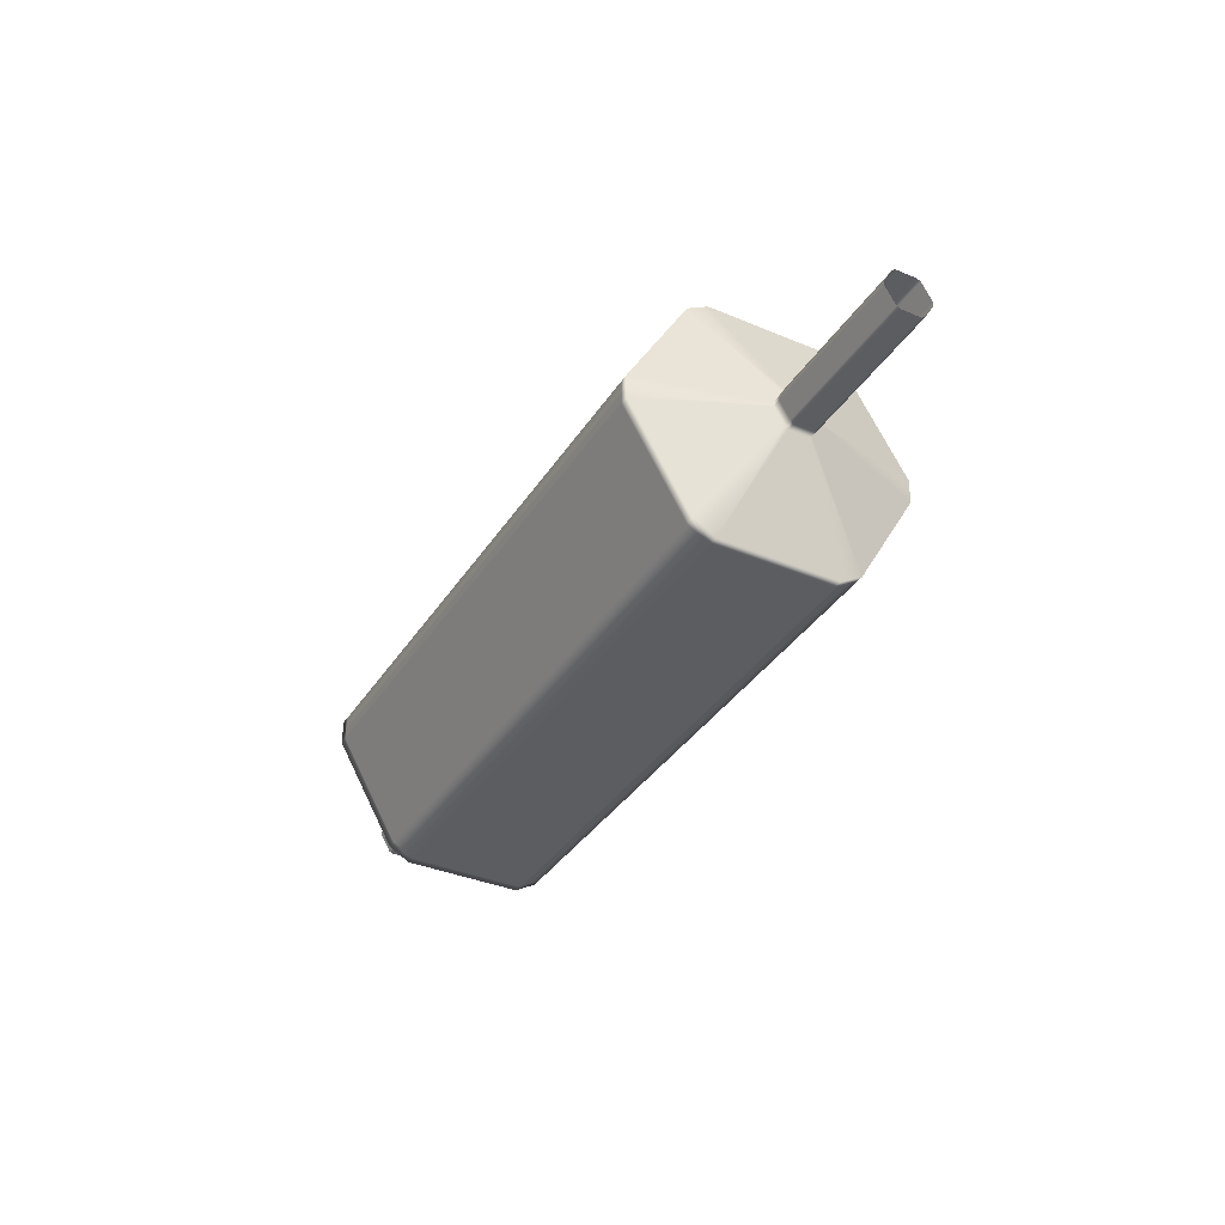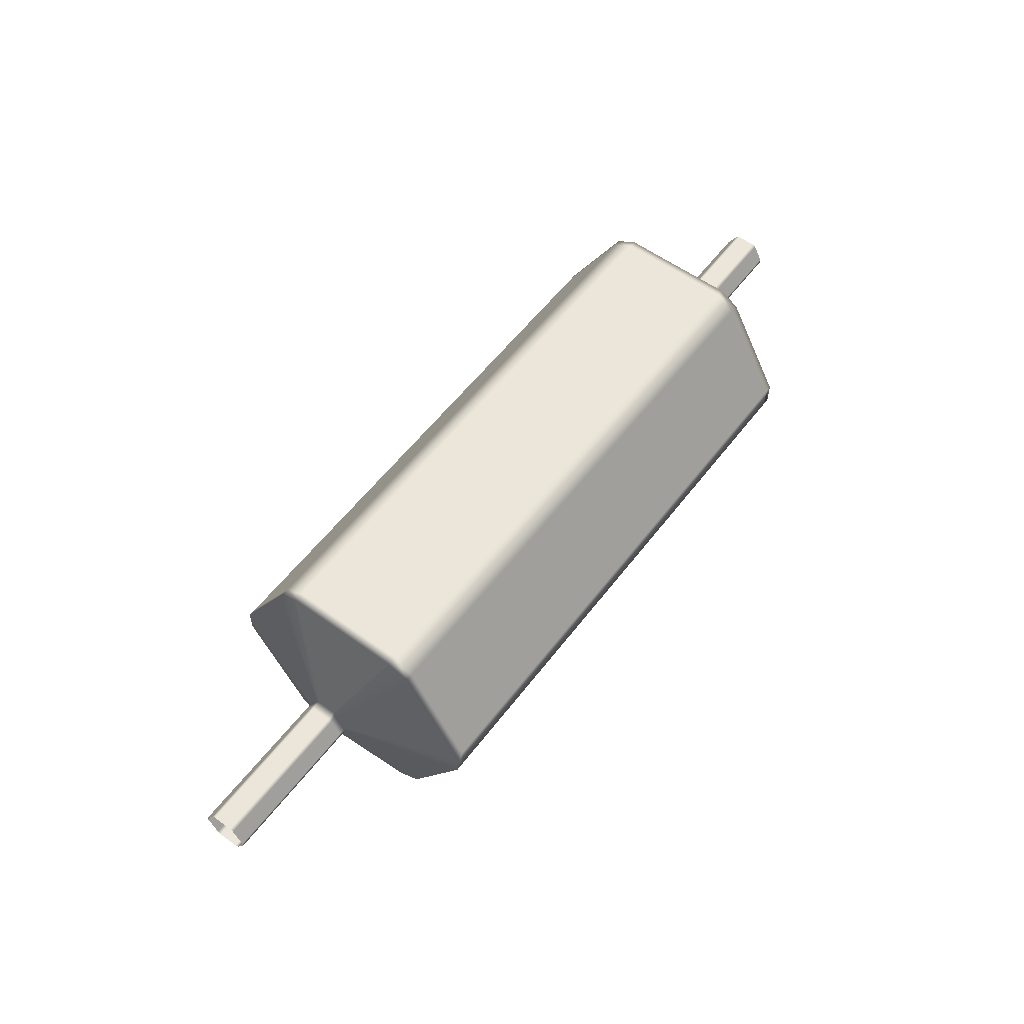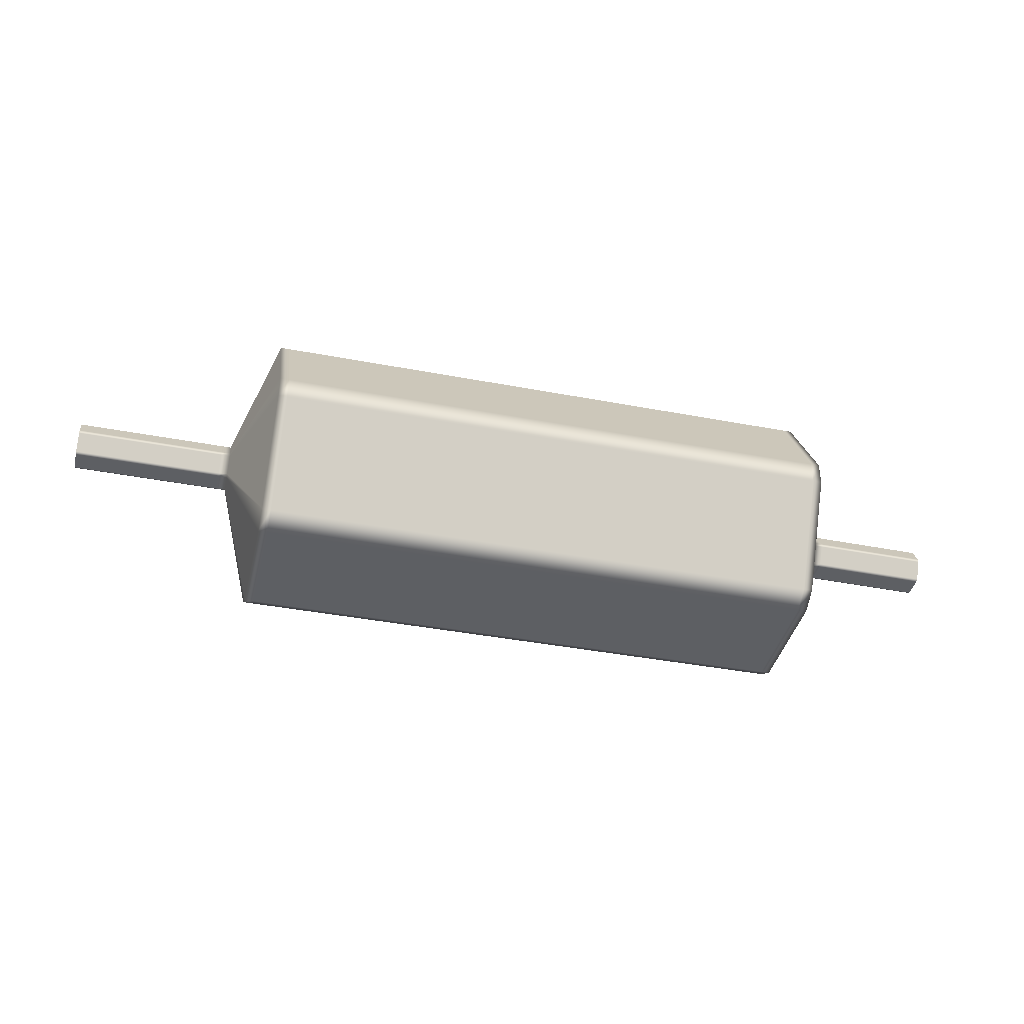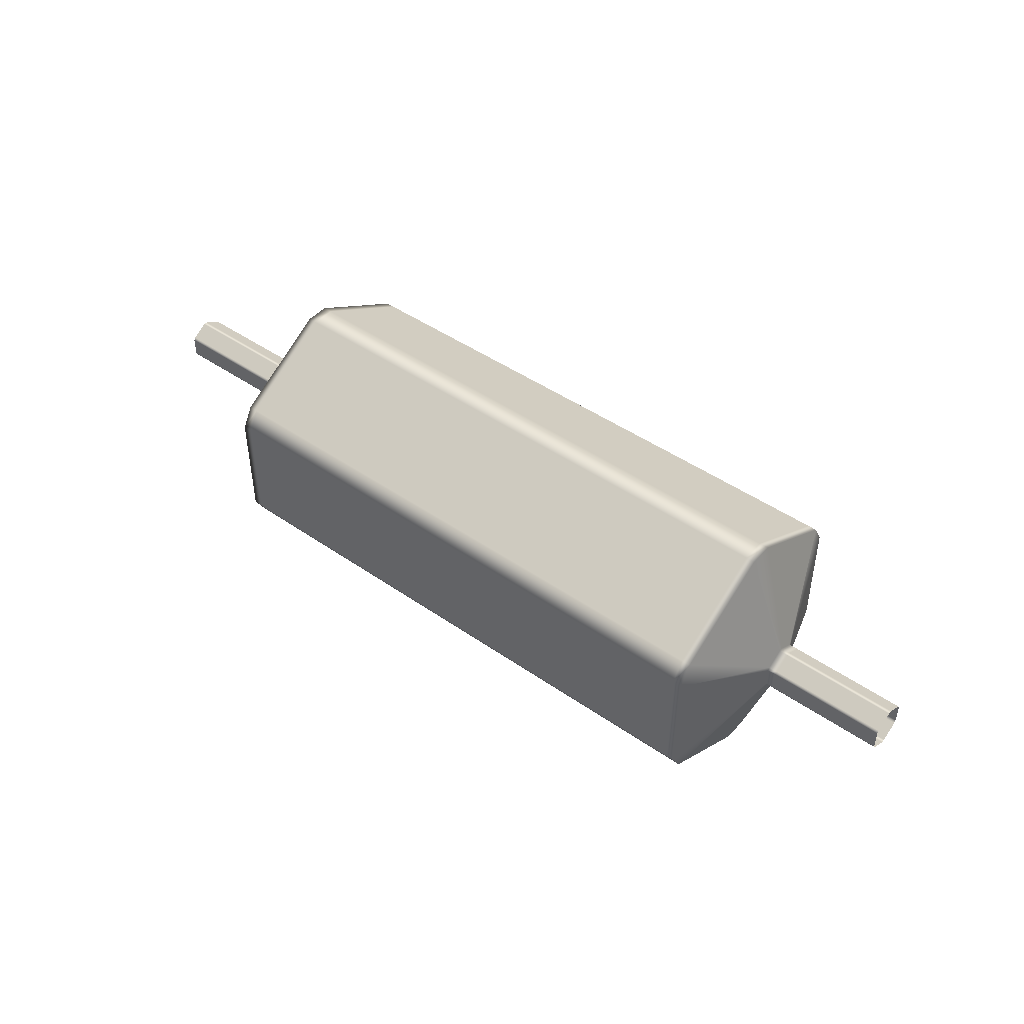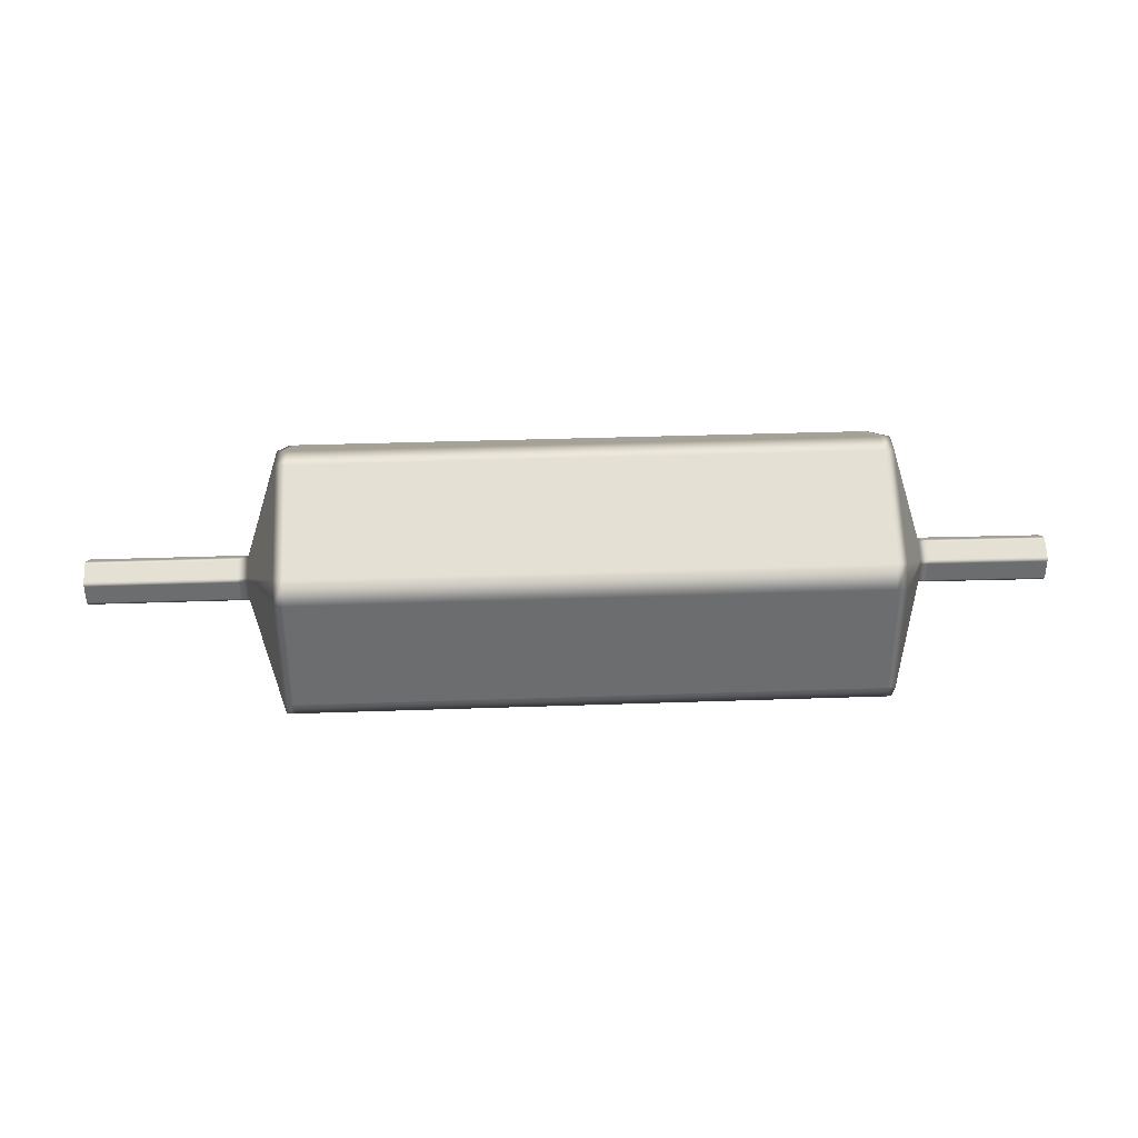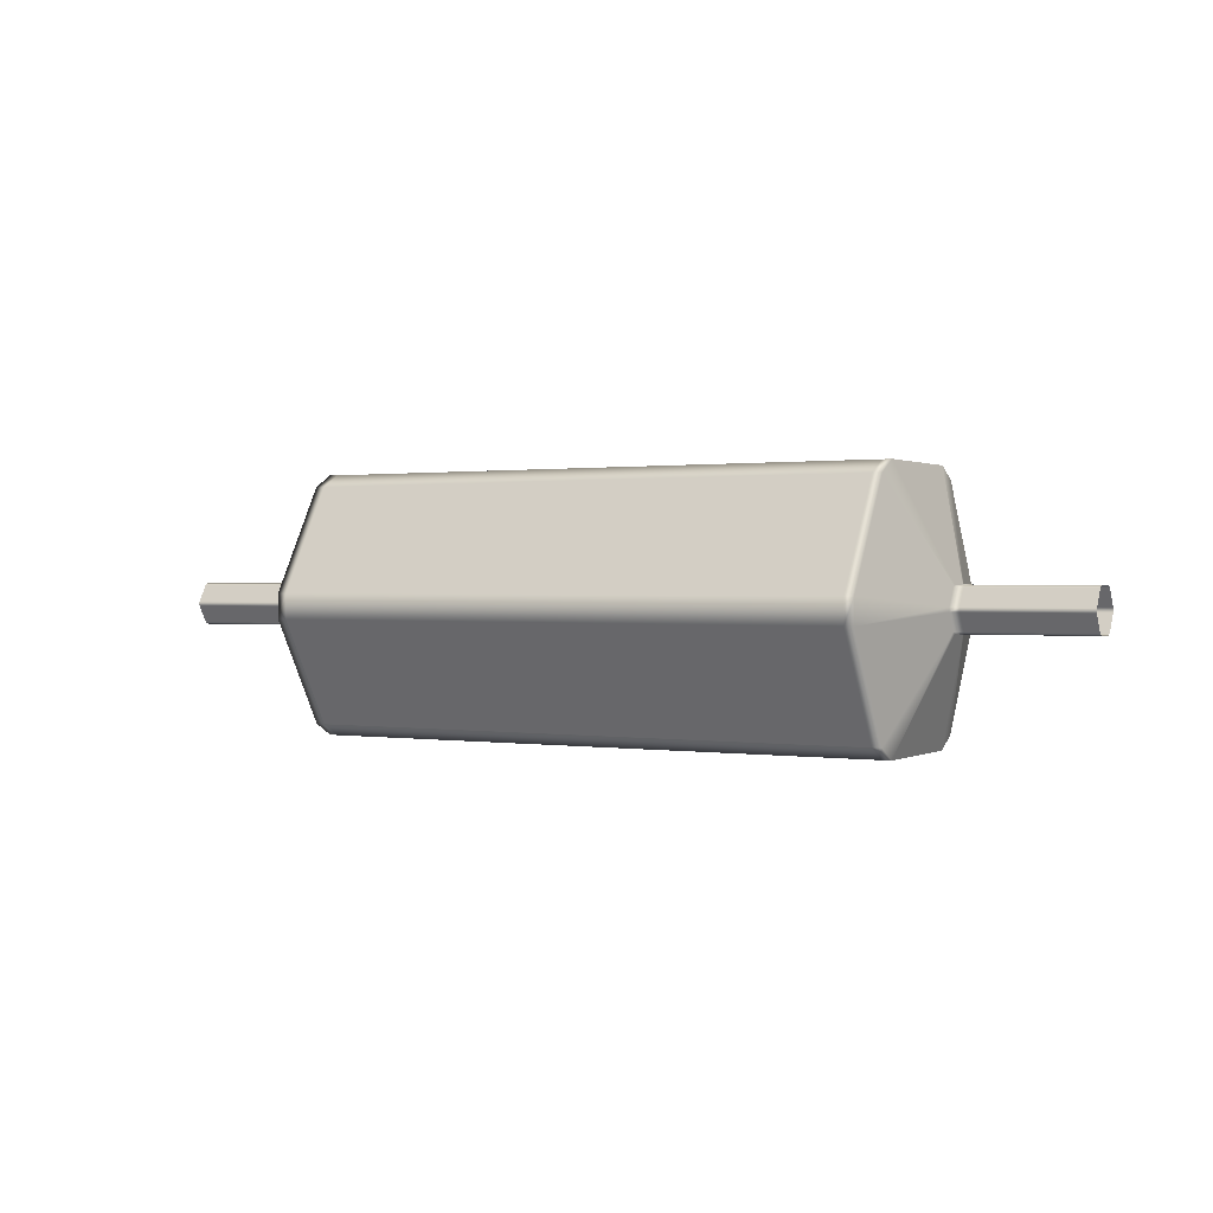
<metadata>
{"format":"obj","ext":"obj","renderer":"f3d","projection":"perspective","resolution":1024,"background":"white","views":[{"elev":-36.3,"azim":-118.8,"up":"+Y"},{"elev":57.2,"azim":-53.0,"up":"+Y"},{"elev":-40.0,"azim":-13.3,"up":"+Y"},{"elev":46.0,"azim":38.5,"up":"+Z"},{"elev":36.4,"azim":-2.6,"up":"+Z"},{"elev":0.8,"azim":29.7,"up":"+Y"}]}
</metadata>
<code>
o SelectorCylinder
v 0.7318 0.04532 0.01958
v 0.48 0.04532 0.02113
v 0.48 0.04096 0.02868
v 0.7318 0.04096 0.02713
v 0.48 0.004358 0.04981
v 0.7318 0.004358 0.04826
v 0.48 -0.004358 0.04981
v 0.7318 -0.004358 0.04826
v 0.48 -0.04096 0.02868
v 0.7318 -0.04096 0.02713
v 0.48 -0.04532 0.02113
v 0.7318 -0.04532 0.01958
v 0.48 -0.04532 -0.02113
v 0.7318 -0.04532 -0.02268
v 0.48 -0.04096 -0.02868
v 0.7318 -0.04096 -0.03023
v 0.48 -0.004358 -0.04981
v 0.7318 -0.004358 -0.05136
v 0.48 0.004358 -0.04981
v 0.7318 0.004358 -0.05136
v 0.48 0.04096 -0.02868
v 0.7318 0.04096 -0.03023
v 0.48 0.04532 -0.02113
v 0.7318 0.04532 -0.02268
v 0.46 0.04532 0.02113
v 0.46 0.04096 0.02868
v 0.46 0.004358 0.04981
v 0.46 -0.004358 0.04981
v 0.46 -0.04096 0.02868
v 0.46 -0.04532 0.02113
v 0.46 -0.04532 -0.02113
v 0.46 -0.04096 -0.02868
v 0.46 -0.004358 -0.04981
v 0.46 0.004358 -0.04981
v 0.46 0.04096 -0.02868
v 0.46 0.04532 -0.02113
v 0.38 0.2719 0.1268
v 0.38 0.2457 0.1721
v 0.38 0.02615 0.2989
v 0.38 -0.02615 0.2989
v 0.38 -0.2457 0.1721
v 0.38 -0.2719 0.1268
v 0.38 -0.2719 -0.1268
v 0.38 -0.2457 -0.1721
v 0.38 -0.02615 -0.2989
v 0.38 0.02615 -0.2989
v 0.38 0.2457 -0.1721
v 0.38 0.2719 -0.1268
v 0.36 0.2719 0.1268
v 0.36 0.2457 0.1721
v 0.36 0.02615 0.2989
v 0.36 -0.02615 0.2989
v 0.36 -0.2457 0.1721
v 0.36 -0.2719 0.1268
v 0.36 -0.2719 -0.1268
v 0.36 -0.2457 -0.1721
v 0.36 -0.02615 -0.2989
v 0.36 0.02615 -0.2989
v 0.36 0.2457 -0.1721
v 0.36 0.2719 -0.1268
v -0.86 0.2719 0.1268
v -0.86 0.2457 0.1721
v -0.86 0.02615 0.2989
v -0.86 -0.02615 0.2989
v -0.86 -0.2457 0.1721
v -0.86 -0.2719 0.1268
v -0.86 -0.2719 -0.1268
v -0.86 -0.2457 -0.1721
v -0.86 -0.02615 -0.2989
v -0.86 0.02615 -0.2989
v -0.86 0.2457 -0.1721
v -0.86 0.2719 -0.1268
v -0.88 0.2719 0.1268
v -0.88 0.2457 0.1721
v -0.88 0.02615 0.2989
v -0.88 -0.02615 0.2989
v -0.88 -0.2457 0.1721
v -0.88 -0.2719 0.1268
v -0.88 -0.2719 -0.1268
v -0.88 -0.2457 -0.1721
v -0.88 -0.02615 -0.2989
v -0.88 0.02615 -0.2989
v -0.88 0.2457 -0.1721
v -0.88 0.2719 -0.1268
v -0.96 0.04532 0.02113
v -0.96 0.04096 0.02868
v -0.96 0.004358 0.04981
v -0.96 -0.004358 0.04981
v -0.96 -0.04096 0.02868
v -0.96 -0.04532 0.02113
v -0.96 -0.04532 -0.02113
v -0.96 -0.04096 -0.02868
v -0.96 -0.004358 -0.04981
v -0.96 0.004358 -0.04981
v -0.96 0.04096 -0.02868
v -0.96 0.04532 -0.02113
v -0.98 0.04532 0.02113
v -0.98 0.04096 0.02868
v -0.98 0.004358 0.04981
v -0.98 -0.004358 0.04981
v -0.98 -0.04096 0.02868
v -0.98 -0.04532 0.02113
v -0.98 -0.04532 -0.02113
v -0.98 -0.04096 -0.02868
v -0.98 -0.004358 -0.04981
v -0.98 0.004358 -0.04981
v -0.98 0.04096 -0.02868
v -0.98 0.04532 -0.02113
v -1.3 0.04532 0.02113
v -1.3 0.04096 0.02868
v -1.3 0.004358 0.04981
v -1.3 -0.004358 0.04981
v -1.3 -0.04096 0.02868
v -1.3 -0.04532 0.02113
v -1.3 -0.04532 -0.02113
v -1.3 -0.04096 -0.02868
v -1.3 -0.004358 -0.04981
v -1.3 0.004358 -0.04981
v -1.3 0.04096 -0.02868
v -1.3 0.04532 -0.02113
g SelectorCylinder
f 1 2 3 4
f 4 3 5 6
f 6 5 7 8
f 8 7 9 10
f 10 9 11 12
f 12 11 13 14
f 14 13 15 16
f 16 15 17 18
f 18 17 19 20
f 20 19 21 22
f 22 21 23 24
f 24 23 2 1
f 2 25 26 3
f 3 26 27 5
f 5 27 28 7
f 7 28 29 9
f 9 29 30 11
f 11 30 31 13
f 13 31 32 15
f 15 32 33 17
f 17 33 34 19
f 19 34 35 21
f 21 35 36 23
f 23 36 25 2
f 25 37 38 26
f 26 38 39 27
f 27 39 40 28
f 28 40 41 29
f 29 41 42 30
f 30 42 43 31
f 31 43 44 32
f 32 44 45 33
f 33 45 46 34
f 34 46 47 35
f 35 47 48 36
f 36 48 37 25
f 37 49 50 38
f 38 50 51 39
f 39 51 52 40
f 40 52 53 41
f 41 53 54 42
f 42 54 55 43
f 43 55 56 44
f 44 56 57 45
f 45 57 58 46
f 46 58 59 47
f 47 59 60 48
f 48 60 49 37
f 49 61 62 50
f 50 62 63 51
f 51 63 64 52
f 52 64 65 53
f 53 65 66 54
f 54 66 67 55
f 55 67 68 56
f 56 68 69 57
f 57 69 70 58
f 58 70 71 59
f 59 71 72 60
f 60 72 61 49
f 61 73 74 62
f 62 74 75 63
f 63 75 76 64
f 64 76 77 65
f 65 77 78 66
f 66 78 79 67
f 67 79 80 68
f 68 80 81 69
f 69 81 82 70
f 70 82 83 71
f 71 83 84 72
f 72 84 73 61
f 73 85 86 74
f 74 86 87 75
f 75 87 88 76
f 76 88 89 77
f 77 89 90 78
f 78 90 91 79
f 79 91 92 80
f 80 92 93 81
f 81 93 94 82
f 82 94 95 83
f 83 95 96 84
f 84 96 85 73
f 85 97 98 86
f 86 98 99 87
f 87 99 100 88
f 88 100 101 89
f 89 101 102 90
f 90 102 103 91
f 91 103 104 92
f 92 104 105 93
f 93 105 106 94
f 94 106 107 95
f 95 107 108 96
f 96 108 97 85
f 97 109 110 98
f 98 110 111 99
f 99 111 112 100
f 100 112 113 101
f 101 113 114 102
f 102 114 115 103
f 103 115 116 104
f 104 116 117 105
f 105 117 118 106
f 106 118 119 107
f 107 119 120 108
f 108 120 109 97

</code>
